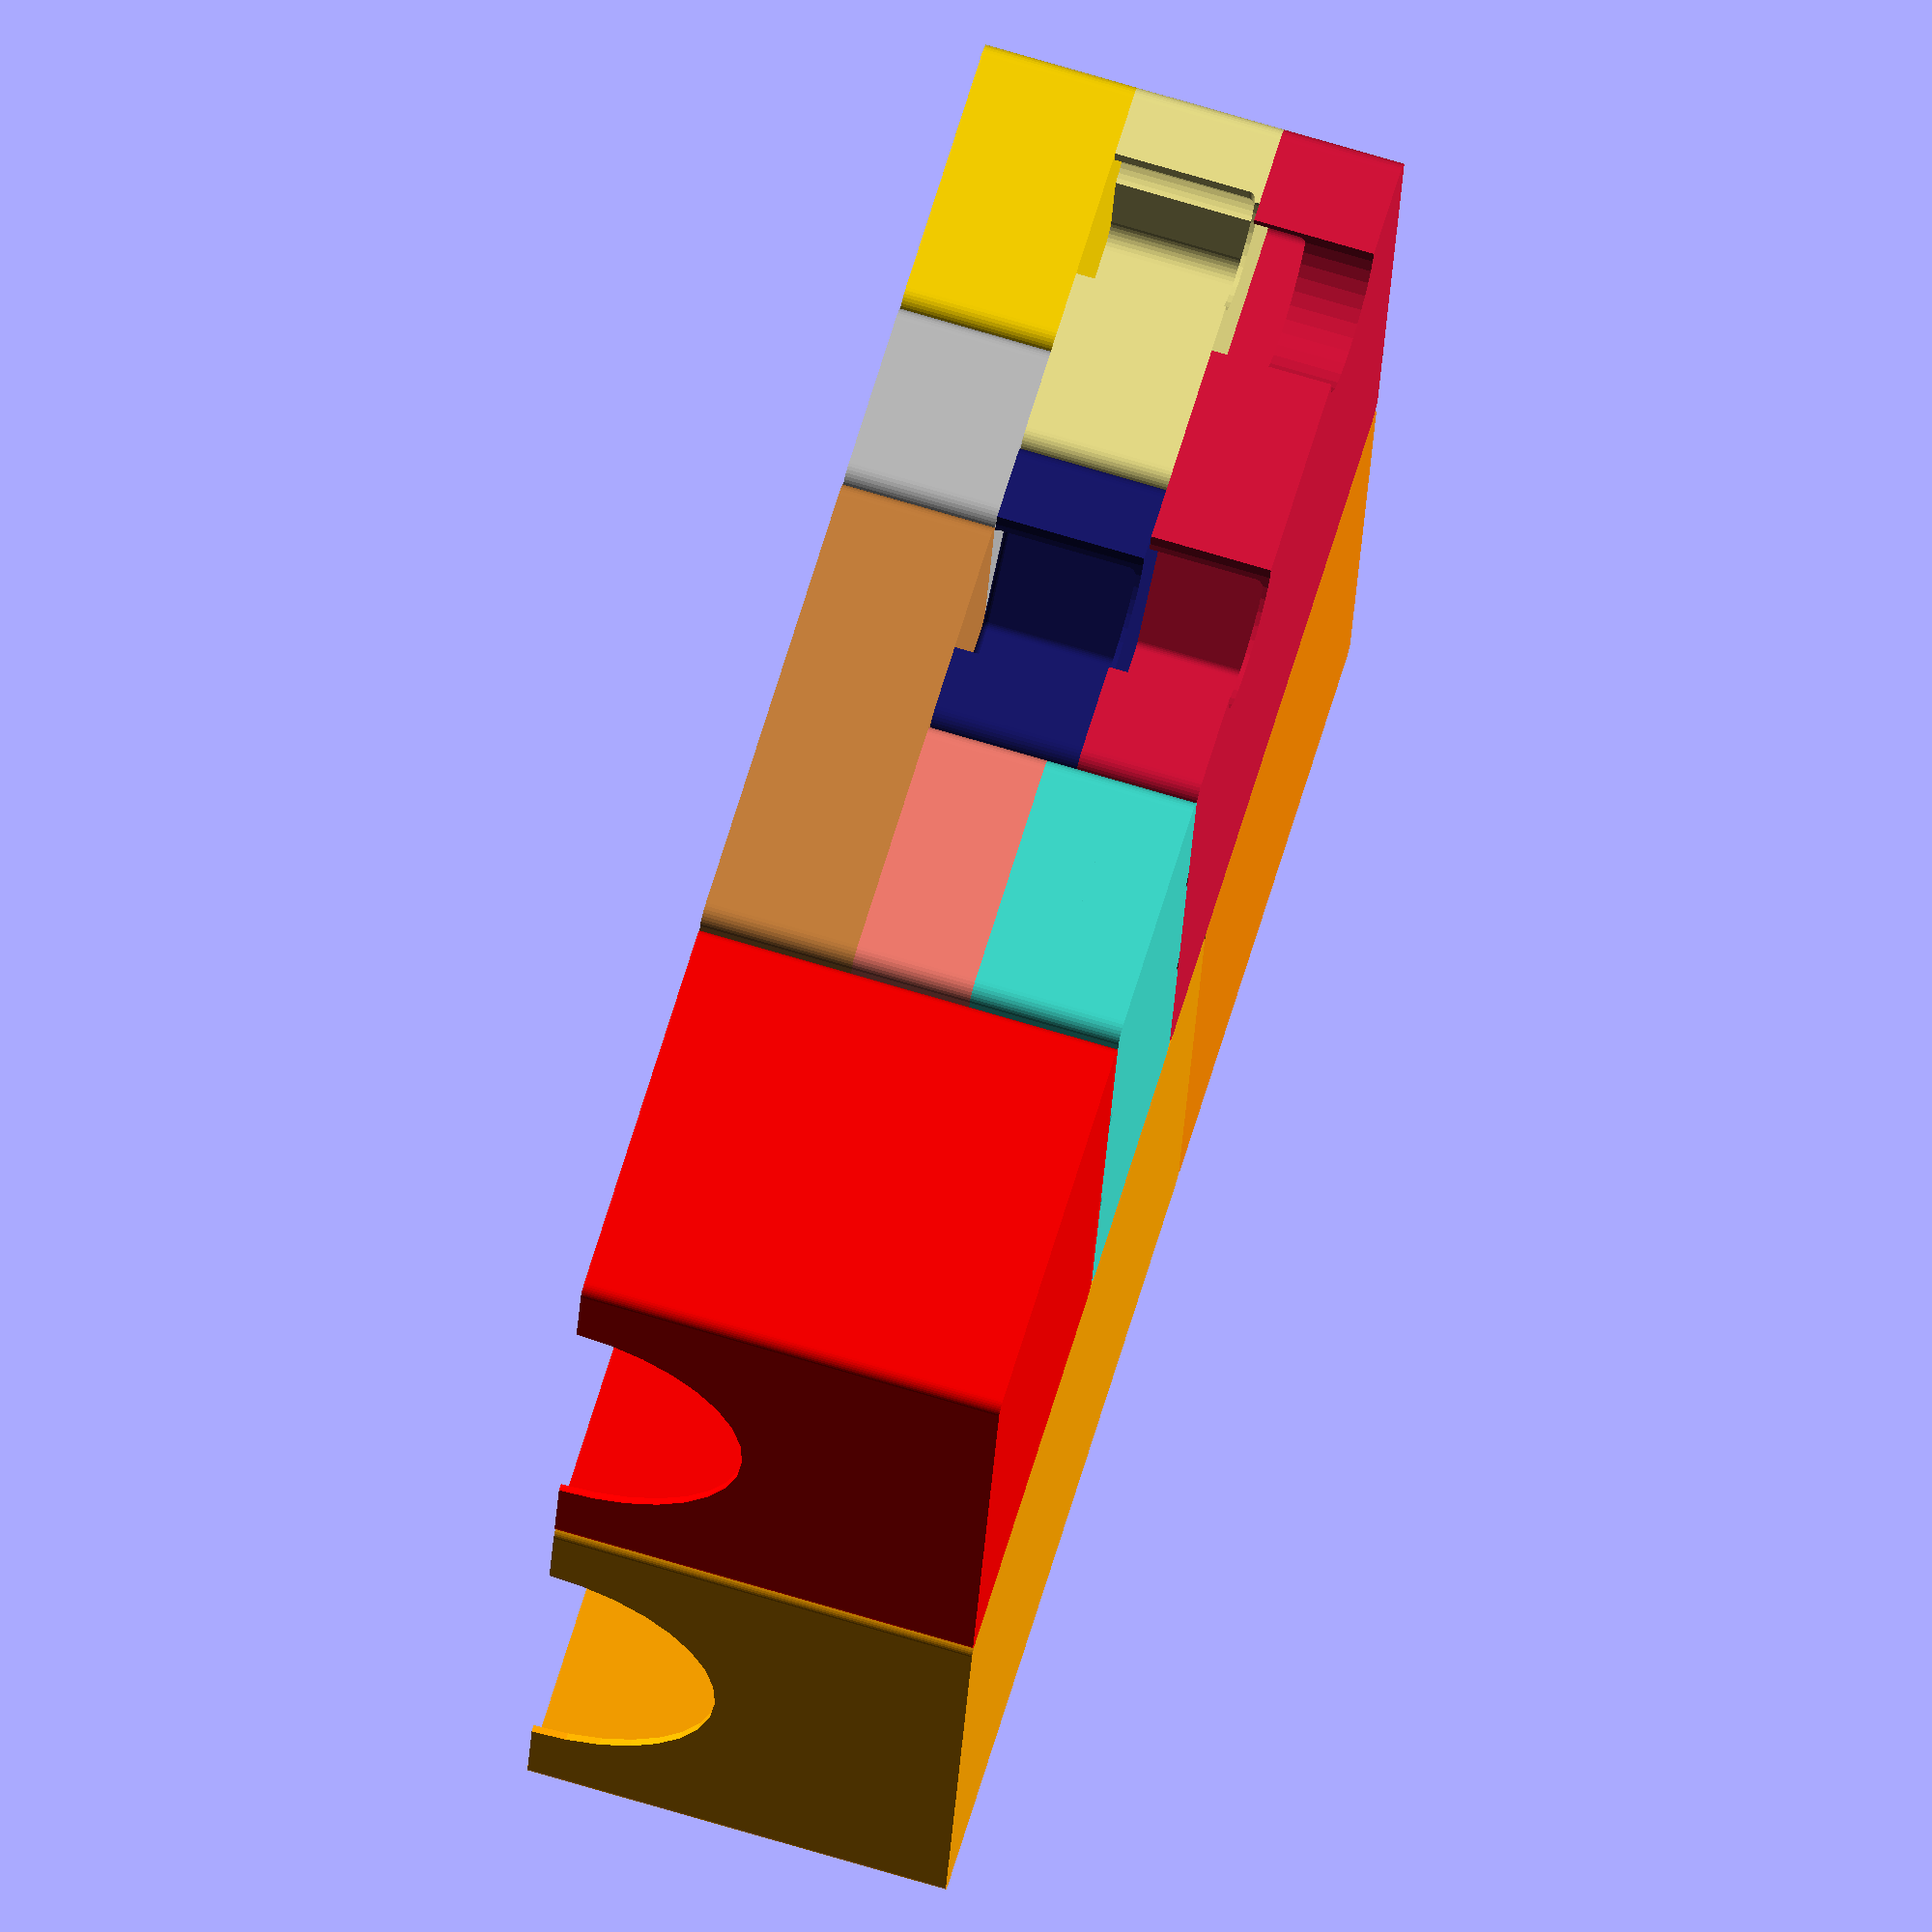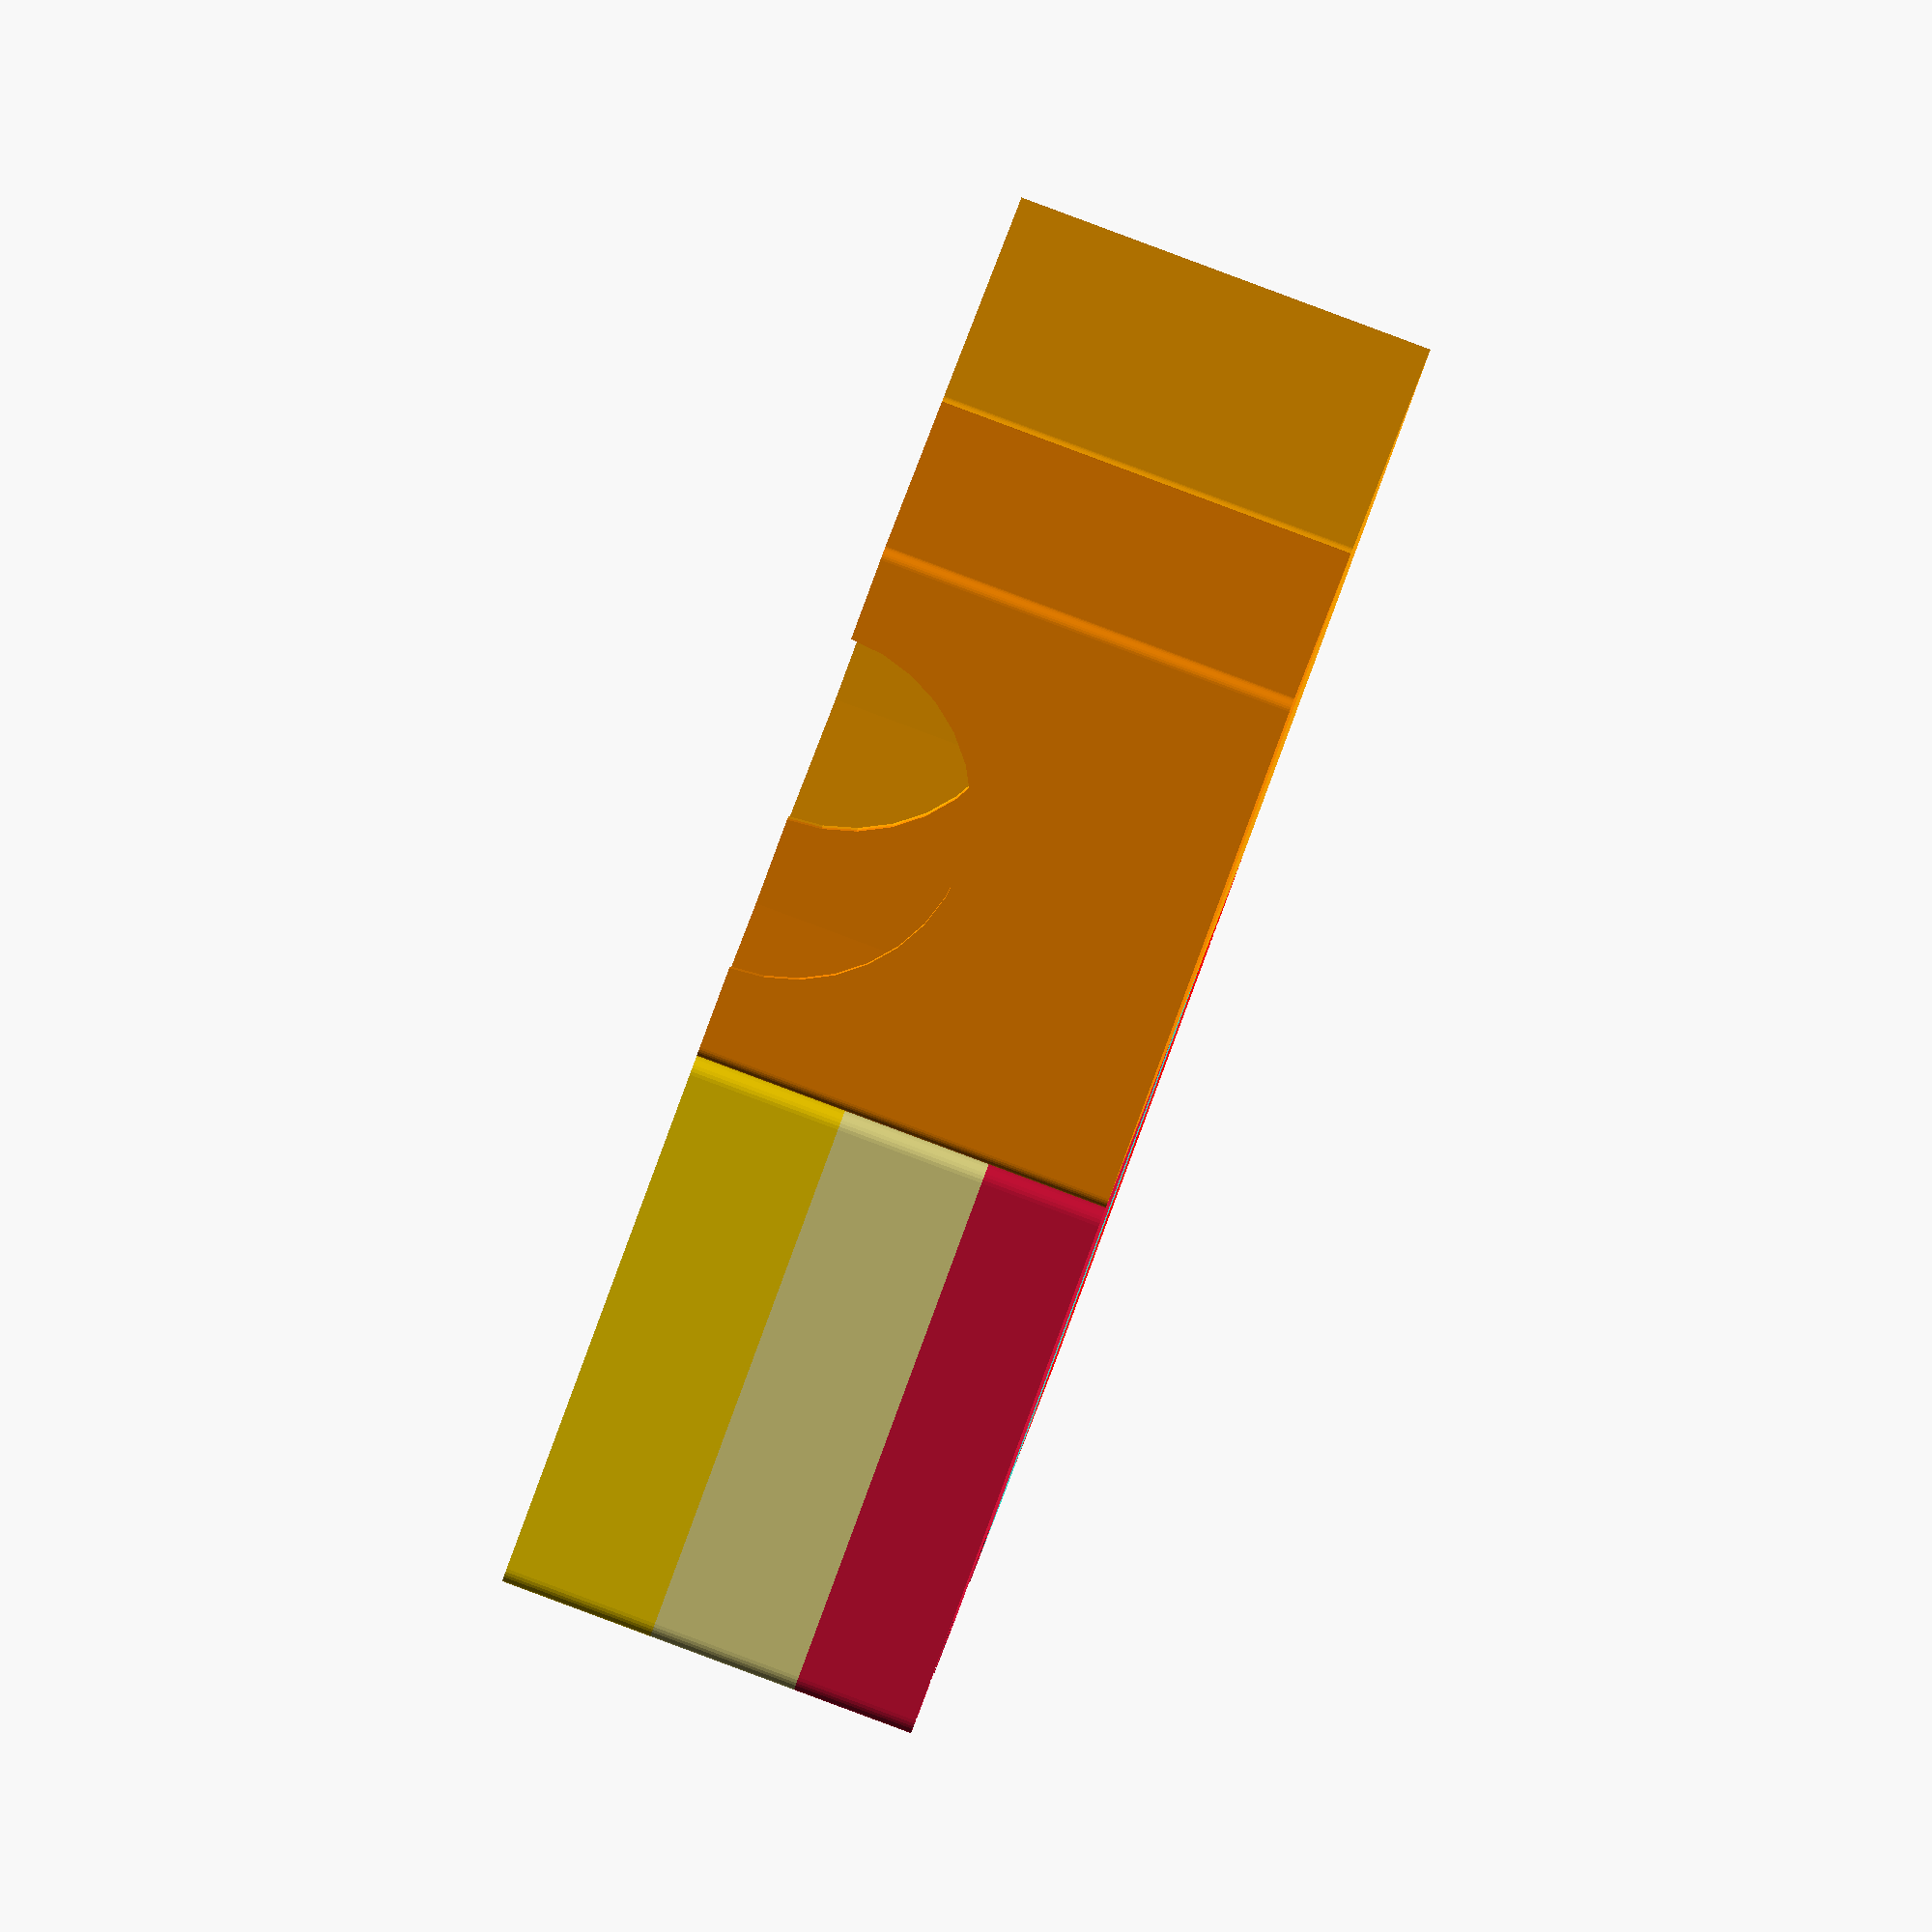
<openscad>
//assembly=true;
$fn = $preview ? 32 : 64;

//$fn = 100;   // for rendering
//$fn = 20;   // for previewing

preview_adjustment = $preview ? 0.1 : 0;

// Show the selected module
Show = "all"; // [all, card_box_main, card_box_secondary, card_box_crisis, player_tray, player_trays, crisis_tray, discovery_tray, phase_tray, symbols_and_markers_tray, resource_tray_gold, resource_tray_silver, resource_tray_bronze]

/* [Printer] */
layer_height = 0.2;
nozzle = 0.4;
walls_lanes = 3;
bottom_layers = 4;
walls = walls_lanes*nozzle;
bottom = bottom_layers*layer_height;

/* [Box] */
box_w = 191;
box_l = 240;
box_h = 72;

box_clearance_l = 1.5;
box_clearance_w = 2;

container_w = box_w - box_clearance_w;
container_l = box_l - box_clearance_l;
container_h = box_h;

/* [General] [Cards] */
card_w = 64;
card_h = 89;
card_clearance_w = 1.5;

/* [General] [Ocean] */
ocean_hex = 33.5;
ocean_hex_r = ((ocean_hex/2)/cos(30));
ocean_hex_h = 18.3;
ocean_hex_clearance = 1.5;

/* [General] [Forest] */
forest_hex_5 = 24.75;
forest_hex_5_r = ((forest_hex_5/2)/cos(30));
forest_hex_1 = 19.70;
forest_hex_1_r = ((forest_hex_1/2)/cos(30));

/* [General] [Card box] */
card_box_secondary_l = 135 + walls * 2;
card_box_main_l = container_l - card_box_secondary_l;
card_box_crisis_l = 70;
card_box_w = card_h + card_clearance_w + 2*walls;

/* [Trays] [Player trays] */
player_s = 8;
player_w = player_s * 5;
player_l = player_s * 3;
player_h = 8;
player_height_clearance = 4;
player_cavetto_r = 2;

player_tray_l = 46;
player_tray_w = (container_w - card_box_w)/3;
player_tray_h = player_h + bottom + player_height_clearance;
player_trays_h = player_tray_h*2;

/* [Trays] [Crisis tray] */
crisis_tray_l = container_l - card_box_crisis_l - player_tray_l;
crisis_tray_w = container_w - card_box_w;
crisis_tray_h = ocean_hex_h + ocean_hex_clearance + bottom;

/* [Trays] [Phase tray] */
phase_cavetto_r = 1;
phase = 47.5 + 1.5;
phase_tray_l = phase + 2*walls + 2*phase_cavetto_r;
phase_tray_w = container_w - card_box_w;
phase_tray_h = ocean_hex_h + ocean_hex_clearance + bottom;

/* [Trays] [Discovery tray] */
milestone_token_x = 55;
milestone_token_y = 18;
milestone_token_d = 23;

discovery_tray_l = container_l - card_box_crisis_l - player_tray_l - phase_tray_l;
discovery_tray_w = container_w - card_box_w;
discovery_tray_h = milestone_token_d + ocean_hex_clearance + bottom; 

/* Layer 2 heights */
layer_2_height = max([discovery_tray_h, phase_tray_h]);

/* [Trays] [Symbols and markers tray] */
symbols_and_markers_tray_l = player_tray_l;
symbols_and_markers_tray_w = crisis_tray_w;
symbols_and_markers_tray_h = (crisis_tray_h + layer_2_height) - player_trays_h;

/* [Trays] [Resource trays] */
resource_tray_l = container_l - card_box_crisis_l;
resource_tray_w = container_w - card_box_w;
resource_tray_h = container_h - (crisis_tray_h + discovery_tray_h);
resource_cavetto_r = 10;


// helper modules
module cube_rounded(v, r=3, center=false){
    translate([r,r,0])
    minkowski(){
        cube([v[0]-(2*r), v[1]-(2*r), v[2]-r], center);
        cylinder(r,r,r);
    }
}

// Separator
card_box_hole_offset = 0;
card_box_hole_r = 30;
module separator(distance=0){   // TODO: Refactor this
    translate([walls + distance, walls, bottom]) difference(){
        cube([walls,card_box_w-2*walls,container_h]);
        translate([-preview_adjustment,card_box_w/2,container_h-card_box_hole_offset]) rotate([0,90,0]) cylinder(h=card_box_w+2*preview_adjustment,r=card_box_hole_r);
    }
}

module generic_card_box(length, separators=[]){
    corners = 2;
    hole_r = card_box_hole_r;
    hole_offset = card_box_hole_offset;

    union() {
        difference(){
            union(){
                cube_rounded([length,card_box_w,container_h], corners);
                // translate([0,card_box_w/2,container_h-hole_offset]) rotate([0,90,0]) cylinder(h=card_box_l,r=hole_r+12);
            }
            translate([-preview_adjustment,card_box_w/2,container_h-hole_offset]) rotate([0,90,0]) cylinder(h=length+2*preview_adjustment,r=hole_r);
            translate([walls, walls, bottom]) cube([length - 2*walls,card_box_w-2*walls,2*container_h]);
        }

        for (i = [0:len(separators)-1:1]){
            separator(separators[i]);
        }
    }
}

module card_box_main() {
    generic_card_box(card_box_main_l);
}

module card_box_secondary() {
    generic_card_box(card_box_secondary_l);
}

module card_box_crisis() {
    generic_card_box(card_box_crisis_l);
}

// crisis trays
module crisis_tray(){
    vp_3 = 24.8;
    vp_1 = 14.7;
    crisis_d = 14.7;
    damage_w = 26.6;
    damage_l = 50;
    damage_t = 2;
    damage_clearance = 1.5;
    ocean_hex = 33.5;
    ocean_hex_r = ((ocean_hex/2)/cos(30));
    ocean_hex_h=18.3;
    ocean_hex_clearance = 1.5;
    crisis_vp_tray_l = (crisis_tray_l+walls)/2;
    vp_3_w= 55;
    vp_1_w= 33;
    finger = 25/2;

    difference(){
        cube_rounded([crisis_tray_l, crisis_tray_w, crisis_tray_h]);
        minko_vp_3_w = vp_3_w-2*(walls+resource_cavetto_r);
        minko_vp_3_l = crisis_vp_tray_l-2*(walls+resource_cavetto_r);
        // vp 3
        translate([crisis_tray_l-crisis_vp_tray_l+walls+resource_cavetto_r, walls+resource_cavetto_r, bottom+resource_cavetto_r]) union(){
            minkowski(){
                cube([minko_vp_3_l, minko_vp_3_w, crisis_tray_h]);
                sphere(r=resource_cavetto_r);
            }
            translate([vp_3/2 + (minko_vp_3_l - vp_3)/2,minko_vp_3_w/2,-resource_cavetto_r-layer_height]) crisis_vp_tray_pattern(vp_3,1);
        }
        // vp 1
        minko_vp_1_w = vp_1_w-2*(walls+resource_cavetto_r);
        minko_vp_1_l = crisis_vp_tray_l-2*(walls+resource_cavetto_r);
        translate([walls+resource_cavetto_r, resource_cavetto_r+walls, bottom+resource_cavetto_r]) union(){
            minkowski(){
                cube([minko_vp_1_l, minko_vp_1_w, crisis_tray_h]);
                sphere(r=resource_cavetto_r);
            }
            translate([vp_1/2 + (minko_vp_1_l - (2*vp_1 + 1*vp_1/6))/2,minko_vp_1_w/2,-resource_cavetto_r-layer_height]) crisis_vp_tray_pattern(vp_1,2);
        }
        // crisis marker
        minko_cm_1_w = minko_vp_1_w;
        minko_cm_1_l = minko_vp_1_l;
        translate([walls+resource_cavetto_r, minko_vp_1_w+3*resource_cavetto_r+2*walls, bottom+resource_cavetto_r]) union(){
            minkowski(){
                cube([minko_cm_1_l, minko_cm_1_w, crisis_tray_h]);
                sphere(r=resource_cavetto_r);
            }
            translate([vp_1/2 + (minko_cm_1_l - (2*vp_1 + 1*vp_1/6))/2,minko_cm_1_w/2,-resource_cavetto_r-layer_height]) crisis_cm_tray_pattern(vp_1,2);
        }
        // damage
        translate([(crisis_vp_tray_l-damage_l)/2-walls+damage_clearance, crisis_tray_w-damage_w-walls-damage_clearance, crisis_tray_h-(damage_t*3+damage_clearance)]) union(){
            minkowski(){
                cube([damage_l, damage_w, damage_t*3+damage_clearance]);
                sphere(r=damage_clearance);
            }
        }
        translate([crisis_vp_tray_l/2,crisis_tray_w,-preview_adjustment]) cylinder(crisis_tray_h+2*preview_adjustment,r=finger);
        // ocean hexes
        translate([crisis_tray_l-crisis_vp_tray_l+crisis_vp_tray_l/2,crisis_tray_w-walls-ocean_hex/2-ocean_hex_clearance,bottom+ocean_hex_clearance]) union(){
            minkowski(){
                cylinder(r=ocean_hex_r, h=20, $fn=6);
                sphere(r=ocean_hex_clearance);
            }
        }
        translate([crisis_tray_l-crisis_vp_tray_l+crisis_vp_tray_l/2,crisis_tray_w,-preview_adjustment]) cylinder(crisis_tray_h+2*preview_adjustment,r=finger);
    }
}
module crisis_vp_tray_pattern(d, count=1){
    for (i=[0:count-1]){
        translate([i*(d+d/6), 0, 0]) cylinder(10,r=d/2);
    }
}
module crisis_cm_tray_pattern(d, count=1){
    for (i=[0:count-1]){
        difference(){
            translate([i*(d+d/6), 0, 0]) cylinder(10,r=d/2);
            translate([i*(d+d/6), 0, 0]) rotate(90) cylinder(10,d/2,d/2,$fn=3);
        }
    }
}

// discovery tray

module forest_hex_5_block(h=10){
    cylinder(r=forest_hex_5_r, h=h, $fn=6);
}
module forest_hex_1_block(h=10){
    rotate([0,0,90]) cylinder(r=forest_hex_1_r, h=h, $fn=6);
}

module discovery_tray(){
    milestone_token_x = 55;
    milestone_token_y = 18;
    milestone_token_d = 23;

    discovery_clerance = 1.5;

    milestone_symbol_l = 55;
    milestone_symbol_w = 18;
    milestone_symbol_w_d = 23;
    award_symbol_l1 = 44;
    award_symbol_l1_5 = 35;
    award_symbol_l2 = 27;
    award_symbol_w1 = 8;
    award_symbol_w2 = 31.5;
    award_symbol_w3 = 34;
    award_symbol_w_d = milestone_symbol_w_d;
    discovery_cavetto_r = 5;
    discovery_ratio = 0.5;
    milestone_symbol_w_circle_offset = (milestone_symbol_w_d - milestone_symbol_w)/2;

    difference(){
        cube_rounded([discovery_tray_l, discovery_tray_w, layer_2_height]);
        minko_3_l = discovery_tray_l-2*(walls+discovery_cavetto_r);
        // award marker

        award_w = discovery_tray_w*(1-discovery_ratio)-2*walls-2*discovery_clerance;
        // translate([walls+discovery_cavetto_r, walls+discovery_cavetto_r, bottom+discovery_cavetto_r]) minkowski(){
        //     cube([discovery_tray_l-2*(walls+discovery_cavetto_r), award_w, layer_2_height]);
        //     sphere(r=discovery_cavetto_r);
        // }
        translate([walls + 24, discovery_tray_w + walls, 0]) union() {  // TODO Do not harcode that 24
            translate([-award_symbol_l2/2, - (award_symbol_w2 + walls*3 + discovery_clerance), bottom + discovery_clerance]) minkowski() {
                union() {
                    award_pattern(layer_2_height - bottom - discovery_clerance);
                    translate([award_symbol_l2/2 - award_symbol_w_d/2 + discovery_clerance, award_symbol_w2, 0]) cube([award_symbol_w_d - discovery_clerance*2, walls*3 + discovery_clerance, discovery_tray_h - bottom - discovery_clerance]);
                }
                sphere(r=discovery_clerance);
            }
            translate([0,0,-preview_adjustment]) cylinder(h = bottom + preview_adjustment * 2, r = award_symbol_w_d/2 - discovery_clerance);
        }
        
        // translate([discovery_tray_l / 2 - 10, -preview_adjustment , bottom])  cube([20, 10, layer_2_height - bottom + preview_adjustment]);
        // translate([discovery_tray_l / 2, 0 ,-preview_adjustment])  cylinder(h = bottom + preview_adjustment * 2, r = 10);
        
        // milestone marker

        milestone_w = discovery_tray_w*discovery_ratio-walls-2*discovery_cavetto_r;
        // translate([walls+discovery_cavetto_r, discovery_tray_w-milestone_w-walls-discovery_cavetto_r, bottom+discovery_cavetto_r]) minkowski(){
        //     cube([discovery_tray_l-2*(walls+discovery_cavetto_r), milestone_w, discovery_tray_h]);
        //     sphere(r=discovery_cavetto_r);
        // }

        milestone_tray_y_offset = walls + discovery_clerance - milestone_symbol_w_circle_offset + 1;
        translate([(discovery_tray_l-milestone_symbol_l)/2, milestone_tray_y_offset, bottom + discovery_clerance]) minkowski() {
            union() {
                milestone_pattern(layer_2_height - (bottom + discovery_clerance));
                translate([milestone_symbol_l/2 - milestone_symbol_w_d/2 + discovery_clerance, -walls - discovery_clerance, 0]) cube([milestone_symbol_w_d - discovery_clerance*2, walls + discovery_clerance, discovery_tray_h - bottom - discovery_clerance]); 
            }
            sphere(r=discovery_clerance);
        }
        translate([discovery_tray_l / 2, 0 ,-preview_adjustment])  cylinder(h = bottom + preview_adjustment * 2, r = milestone_symbol_w_d/2 - discovery_clerance);

        // symbol tray
        // symbol_w = 22;
        // symbol_offset = -6;
        // translate([walls + discovery_cavetto_r, discovery_tray_w/2 - symbol_w/2 + symbol_offset, bottom + discovery_cavetto_r]) minkowski(){
        //     cube([discovery_tray_l- 2*walls - discovery_cavetto_r * 2, symbol_w, layer_2_height - bottom - discovery_cavetto_r]);
        //     sphere(r=discovery_cavetto_r);
        // }

        // forest 1 tray
        forest_1_tray_y_offset = milestone_w + walls + milestone_tray_y_offset;
        forest_1_tray_l = 33.3 + 3; // Clearance
        center_tray_offset = (discovery_tray_l - (walls*2 + discovery_clerance)*2 - forest_1_tray_l)/2;
        translate([walls*2 + discovery_clerance, forest_1_tray_y_offset, bottom + forest_hex_1_r + discovery_clerance]) minkowski(){
            union() {
                    translate([center_tray_offset,0,0]) rotate([0,90,0])  forest_hex_1_block(forest_1_tray_l);
                    translate([0,-forest_hex_1_r]) cube([discovery_tray_l - (walls*2 + discovery_clerance)*2, forest_hex_1_r * 2, 20]);
                }
            sphere(r=discovery_clerance);
        }

        // forest 5 tray
        //translate([discovery_tray_l - (walls + forest_hex_5_r + discovery_clerance) + 3, discovery_tray_w - (walls + forest_hex_5_r + discovery_clerance + 12), bottom + discovery_clerance]) minkowski(){
        forest_hex_5_tray_y = forest_1_tray_y_offset + walls + discovery_clerance*2 + forest_hex_1_r*2 + 1; // TODO 1 is a random offset
        translate([discovery_tray_l - (walls + forest_hex_5_r + discovery_clerance) + 2, forest_hex_5_tray_y, bottom + discovery_clerance]) minkowski(){
            union() {
                forest_hex_5_block(layer_2_height - bottom);
                translate([0,-6]) cube([20, 12, layer_2_height - bottom - discovery_clerance]);
            }
            sphere(r=discovery_clerance);
        }
        translate([discovery_tray_l, forest_hex_5_tray_y, - preview_adjustment]) cylinder(r = 6, h=layer_2_height + preview_adjustment*2);
    }

    module award_pattern(h=30){
        union(){
            cube_rounded([award_symbol_l2,award_symbol_w2,h], 2);
            translate([(award_symbol_l2-award_symbol_l1)/2,award_symbol_w2-award_symbol_w1,0]) intersection(){
                translate([0,-10,0]) cube([award_symbol_l1,award_symbol_w1+10,h]);
                translate([0,-award_symbol_w1+7.5,0]) cube_rounded([award_symbol_l1,award_symbol_w1+10,h],3);
            }
            translate([(award_symbol_l1_5-award_symbol_l1)/2,award_symbol_w2-13,0]) cube_rounded([award_symbol_l1_5,13,h],3);
            translate([award_symbol_l2/2,award_symbol_w2+(award_symbol_w3-award_symbol_w2)-award_symbol_w_d/2,0]) cylinder(h=h, r=award_symbol_w_d/2);
        }
    }
    module milestone_pattern(h=30){
        translate([0,milestone_symbol_w_circle_offset,0]) union(){
            cube_rounded([milestone_symbol_l,milestone_symbol_w,h],1);
            translate([milestone_symbol_l/2,milestone_symbol_w/2,0]) cylinder(h=h,r=milestone_symbol_w_d/2);
        }
        
    }
}

// phase tray
module phase_tray(){
    finger = 25/2;
    tray_h = layer_2_height;
    difference(){
        cube_rounded([phase_tray_l, phase_tray_w, tray_h]); 
        minko_3_l = phase_tray_l-2*(walls+phase_cavetto_r);

        // phase marker
        translate([walls+phase_cavetto_r, walls+phase_cavetto_r, bottom+phase_cavetto_r]) union(){
            minkowski(){
                cube([minko_3_l, minko_3_l, tray_h]);
                sphere(r=phase_cavetto_r);
            }
        }
        translate([phase_tray_l/2,0,-preview_adjustment]) cylinder(tray_h+2*preview_adjustment,r=finger);
        // ocean hexes
        translate([phase_tray_l/2,phase_tray_w-walls-ocean_hex/2-ocean_hex_clearance,bottom+ocean_hex_clearance]) union(){
            minkowski(){
                cylinder(r=ocean_hex_r, h=22, $fn=6);
                sphere(r=ocean_hex_clearance);
            }
        }
        translate([phase_tray_l/2,phase_tray_w,-preview_adjustment]) cylinder(tray_h+2*preview_adjustment,r=finger);
    }
}

module forest_hex_5_pattern(){
    for (i=[0:2]){
        translate([i*2.5*forest_hex_5_r, 0, 0]) cylinder(r=forest_hex_5_r, h=10, $fn=6);;
    }
}
module forest_hex_1_pattern(){
    for (i=[0:2]){
        translate([i*2.5*forest_hex_1_r, 0, 0]) cylinder(r=forest_hex_1_r, h=10, $fn=6);;
    }
}

module money_tray(){
    difference(){
        cube_rounded([forest_tray_l, forest_tray_w, forest_tray_h]);
    }
}

// player tray

module player_tray() {
    tray_h = player_tray_h;
    tray_l = player_tray_l;
    tray_w = player_tray_w;
    cavetto_r = player_cavetto_r;
    height_clearance = player_height_clearance;

    difference() {
        cube_rounded([tray_l, tray_w, tray_h]);
        translate([walls + cavetto_r, walls + cavetto_r, bottom + cavetto_r + preview_adjustment]) minkowski() {
            cube([tray_l - cavetto_r*2 - walls*2, tray_w - cavetto_r*2 - walls*2, player_h + height_clearance + cavetto_r]);
            sphere(r=cavetto_r);
        }
    
    }
}

module player_trays() {
    for (i = [0:1]) {
      for (j = [0:2]) {
        translate([0, player_tray_w * j, (player_tray_h) * i]) player_tray();
      }
    }
}


module symbols_and_markers_tray() {
    tray_h = symbols_and_markers_tray_h;
    tray_l = symbols_and_markers_tray_l;
    tray_w = symbols_and_markers_tray_w;
    markers_clearance = 0.5;
    markers_clearance_h = 1;
    markers_l = 29.5 + markers_clearance;
    markers_w = 10.5 + markers_clearance;
    markers_h = 10.5 + markers_clearance_h;
    cavetto_r = 1.5;

    difference() {
        cube_rounded([tray_l, tray_w, tray_h]);

        // trackers
        translate([walls + cavetto_r, walls + cavetto_r, tray_h - markers_h]) minkowski() {
            union() {
                translate([0,0, markers_h/2 - markers_clearance_h]) cube([tray_l - walls*2 - cavetto_r*2, markers_w, markers_h/2 + markers_clearance_h]);
                translate([(tray_l - walls*2 - cavetto_r*2 - markers_l)/2,0,0]) cube([markers_l, markers_w, markers_h]);
            }
            sphere(r=cavetto_r);
        }
    
        // symbols
        translate([walls + cavetto_r, markers_w + walls*2 + cavetto_r*3, bottom + cavetto_r]) minkowski() {
            cube([tray_l - walls*2 - cavetto_r*2, tray_w - (walls*3 + markers_w + cavetto_r*4), tray_h - bottom]);
            sphere(r=cavetto_r);
        }
    }
}

// resource trays

module resource_tray(size_percentage){
    resource_clearance = 1;
    resource_h_bronze = 7.3;
    resource_h_silver = 8.2;
    resource_h_gold = 10.3;
    resource_pattern_l_count = 3;
    resource_pattern_w_count = 5;
    tray_l = size_percentage * resource_tray_l;

    difference(){
        cube_rounded([tray_l, resource_tray_w, resource_tray_h]);
        translate([walls+resource_cavetto_r, walls+resource_cavetto_r, bottom+resource_cavetto_r]) minkowski(){
            cube([tray_l-2*(walls+resource_cavetto_r), resource_tray_w-2*(walls+resource_cavetto_r), resource_tray_h]);
            sphere(r=resource_cavetto_r);
        }
        // translate([
        //     (tray_l - h*resource_pattern_l_count - h/2*(resource_pattern_l_count-1))/2,
        //     (resource_tray_w - h*resource_pattern_w_count - h/2*(resource_pattern_w_count-1))/2,
        //     bottom - layer_height
        // ]) resource_tray_pattern(h);
    }
}
module resource_tray_pattern(h){
    for (i=[0:resource_pattern_l_count-1]){
        for (j=[0:resource_pattern_w_count-1]){
            translate([i*(h+h/2), j*(h+h/2), 0]) cube_rounded([h,h,h],0.5);
        }
    }
}
module resource_tray_pattern_random(h){
    // scratched idea, didn't like the look
    for (i=[0:9]){
        random_y = rands(0,resource_tray_w-2*(walls+resource_cavetto_r),1);
        random_x = rands(0,resource_tray_l-2*(walls+resource_cavetto_r),1);
        translate([random_x[0], random_y[0], 0]) cube([h,h,h]);
    }
}

bronze_p = 0.5;
module resource_tray_bronze(){
    resource_tray(bronze_p);
}
silver_p = 0.2;
module resource_tray_silver(){
    resource_tray(silver_p);
}
gold_p = 0.3;
module resource_tray_gold(){
    resource_tray(gold_p);
}

// assembly
if(Show == "all"){
    color("darkorange") card_box_main();
    color("orange") translate([card_box_main_l,0,0]) card_box_secondary();
    color("red") translate([container_l - card_box_crisis_l, card_box_w, 0]) card_box_crisis();
    
    color("turquoise") translate([crisis_tray_l,card_box_w,0]) player_trays();
    color("crimson") translate([0,card_box_w,0]) crisis_tray();
    color("khaki") translate([0,card_box_w,crisis_tray_h]) discovery_tray();
    color("midnightblue") translate([discovery_tray_l,card_box_w,crisis_tray_h]) phase_tray();
    //color("salmon") translate([card_box_l-resource_l-player_tray_l-phase_tray_l-discovery_tray_l,card_box_w,crisis_tray_h+discovery_tray_h]) money_tray();
    color("salmon") translate([crisis_tray_l,card_box_w,player_trays_h]) symbols_and_markers_tray();

    layer_3_offset = crisis_tray_h + layer_2_height;
    color("gold") translate([0,card_box_w,layer_3_offset]) resource_tray_gold();
    color("silver") translate([0 + (gold_p * resource_tray_l),card_box_w,layer_3_offset]) resource_tray_silver();
    color("peru") translate([0 + ((gold_p + silver_p) * resource_tray_l),card_box_w,layer_3_offset]) resource_tray_bronze();
    //color("plum") translate([card_box_l-resource_l,-card_box_w,resource_tray_height(resource_h_gold)+resource_tray_height(resource_h_silver)+resource_tray_height(resource_h_bronze,2)]) symbol_tray();
}

if(Show == "card_box_main"){
    color("darkorange") card_box_main();
}

if(Show == "card_box_secondary"){
    color("orange") card_box_secondary();
}

if(Show == "card_box_crisis"){
    color("red") card_box_crisis();
}

if(Show == "player_tray"){
    color("turquoise") player_tray();
}

if(Show == "player_trays"){
    color("turquoise") player_trays();
}

if(Show == "crisis_tray"){
    color("crimson") crisis_tray();
}

if(Show == "discovery_tray"){
    color("khaki") discovery_tray();
}

if(Show == "phase_tray"){
    color("midnightblue") phase_tray();
}

if(Show == "symbols_and_markers_tray"){
    color("salmon") symbols_and_markers_tray();
}

if(Show == "resource_tray_gold"){
    color("gold") resource_tray_gold();
}

if(Show == "resource_tray_silver"){
    color("silver") resource_tray_silver();
}

if(Show == "resource_tray_bronze"){
    color("peru") resource_tray_bronze();
}
</openscad>
<views>
elev=106.0 azim=170.2 roll=73.5 proj=o view=solid
elev=270.7 azim=105.9 roll=110.4 proj=o view=wireframe
</views>
